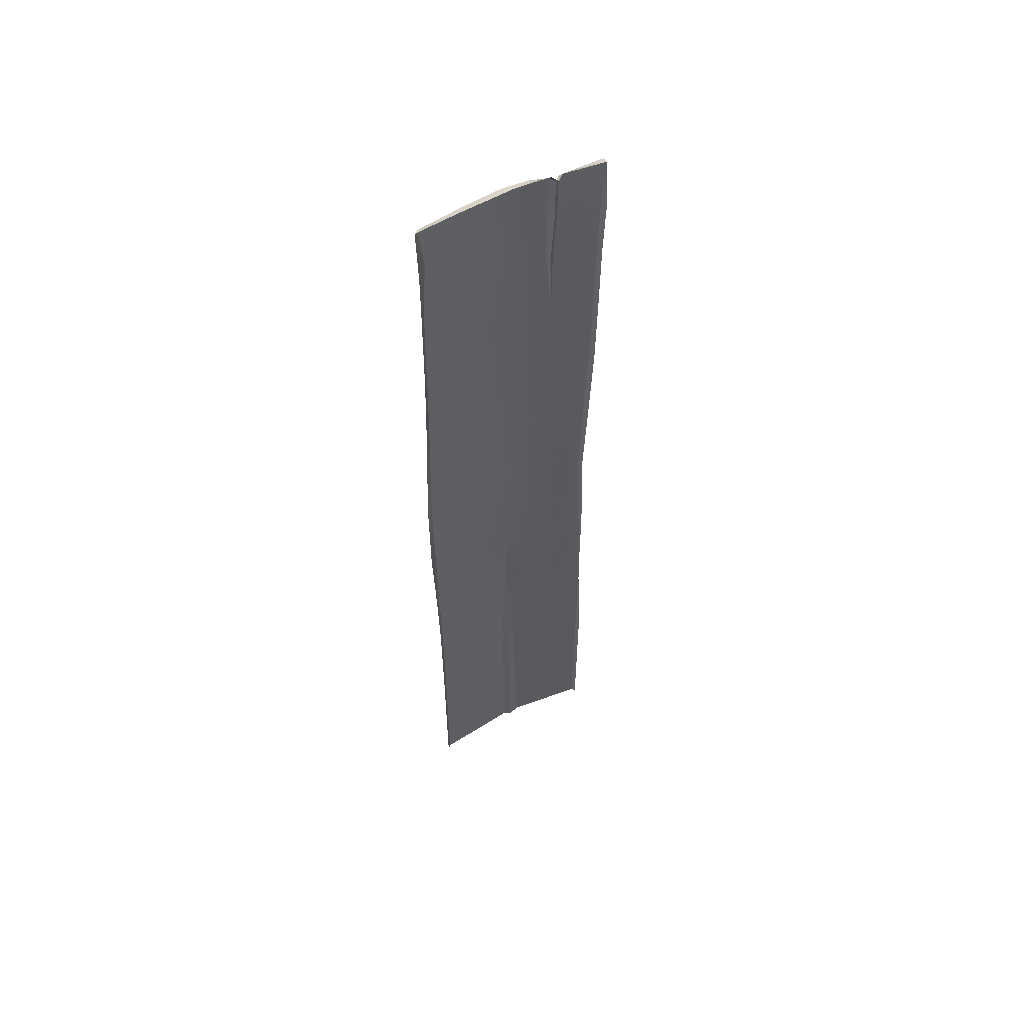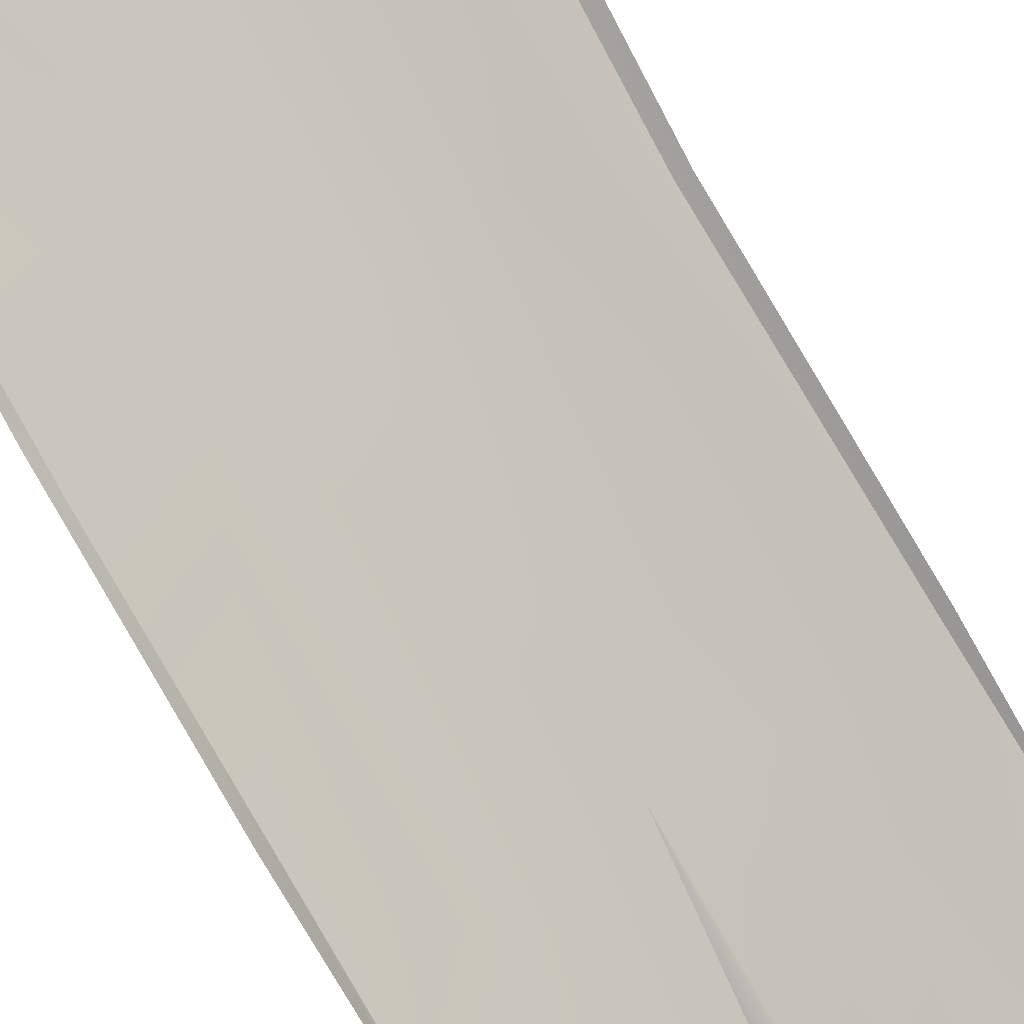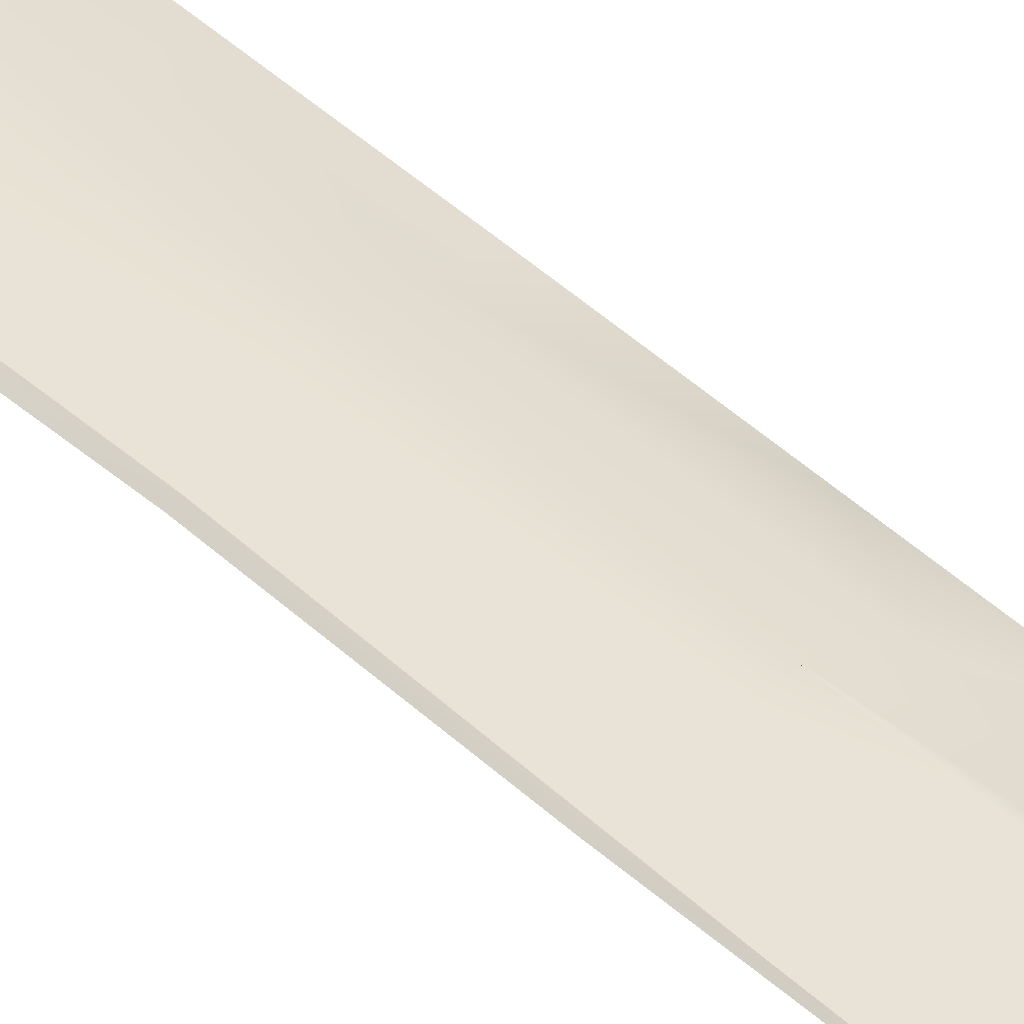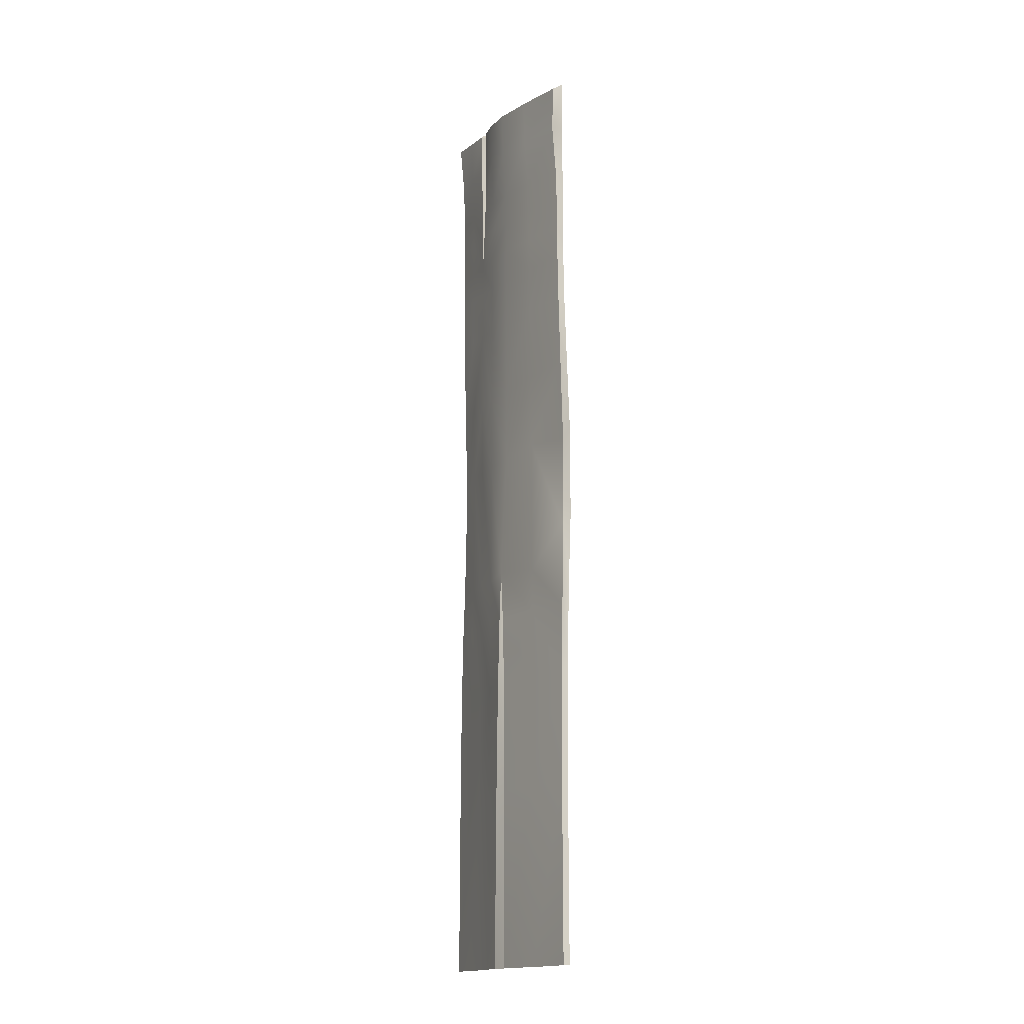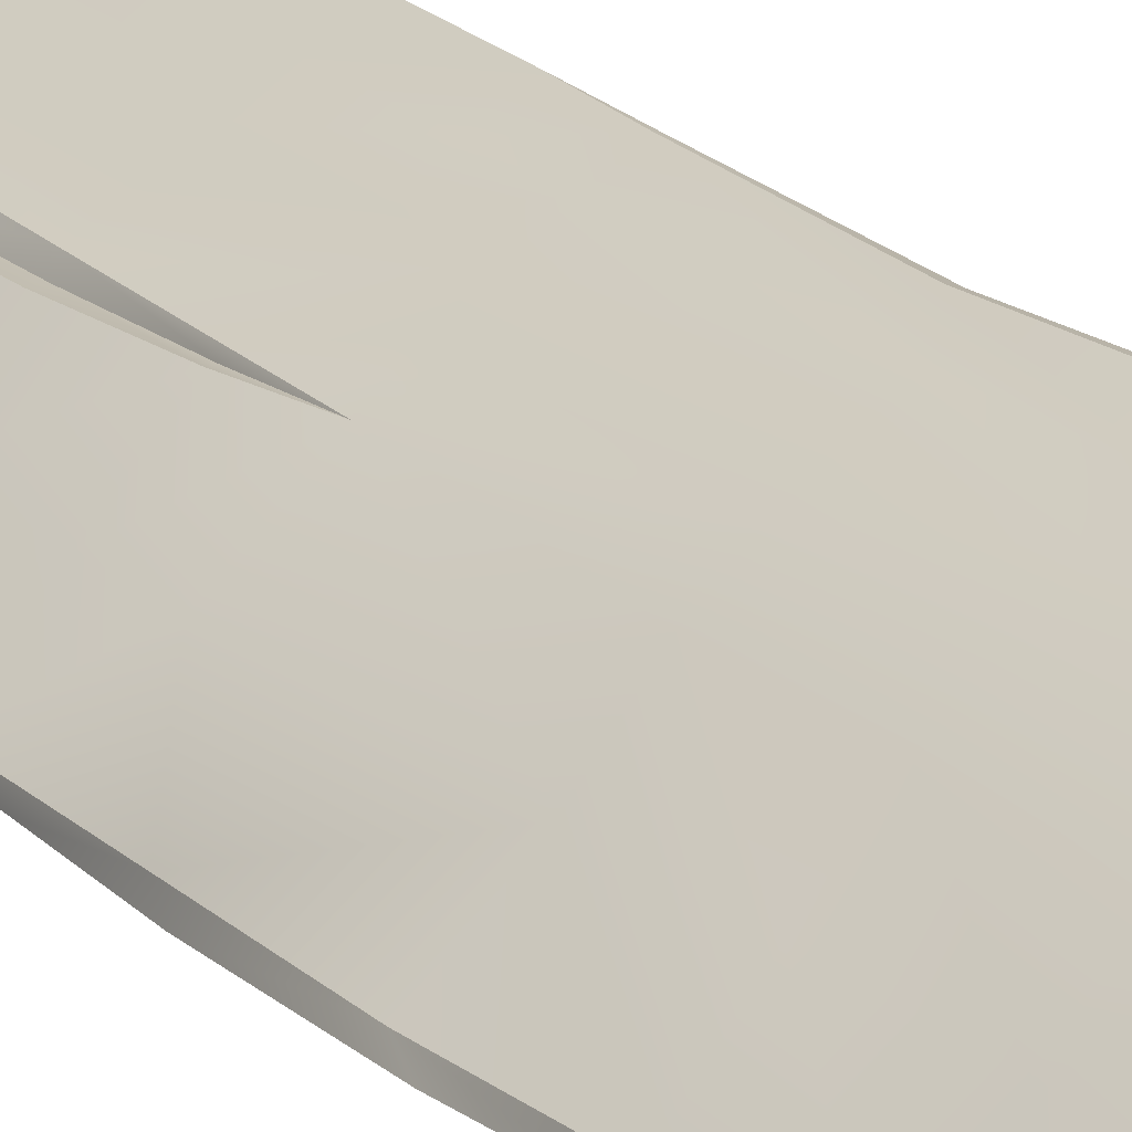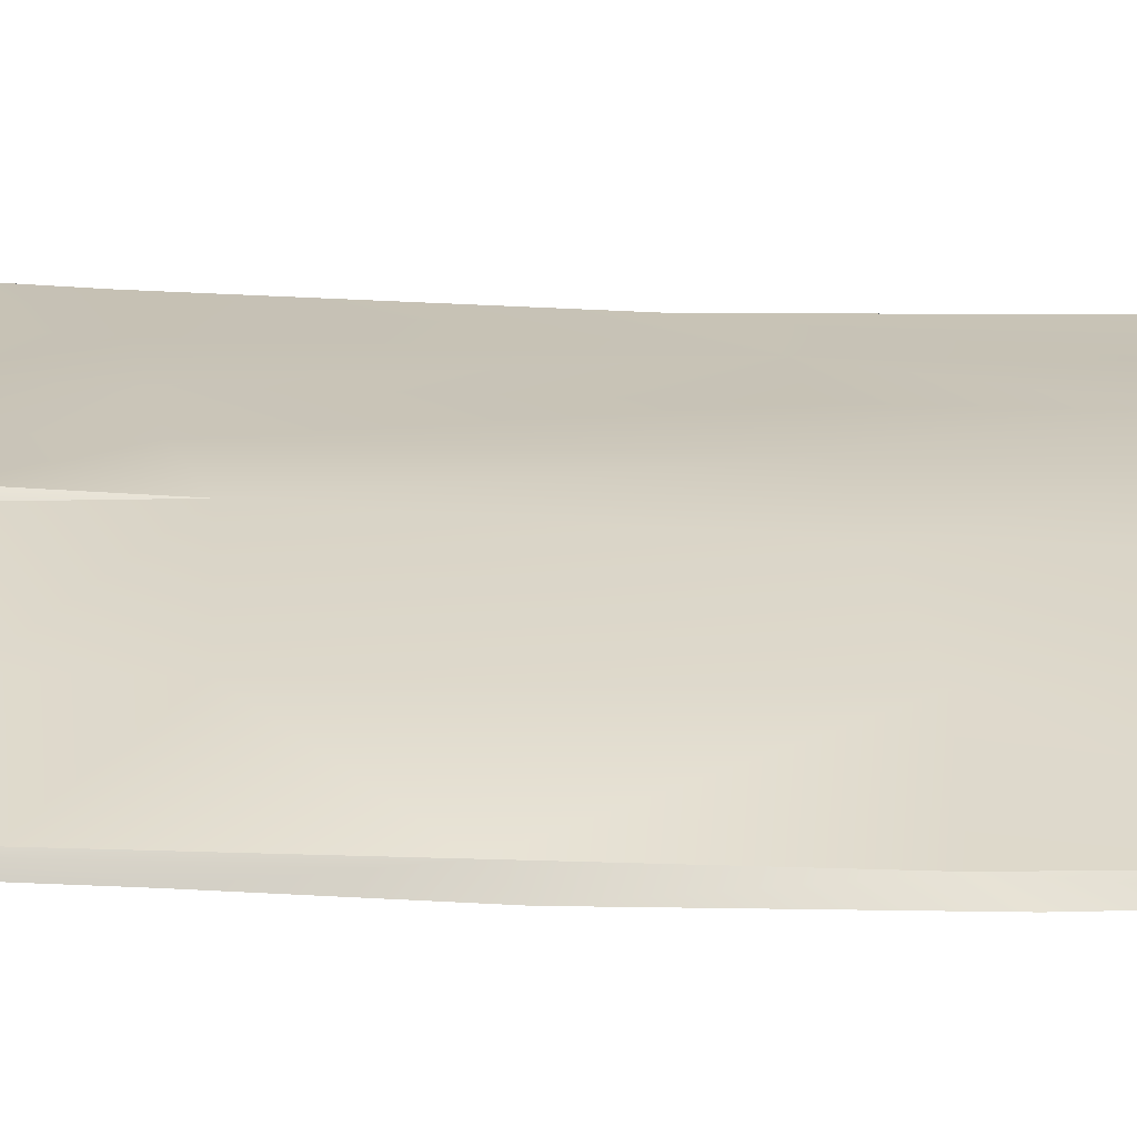
<metadata>
{"format":"obj","ext":"obj","renderer":"f3d","projection":"perspective","resolution":1024,"background":"white","views":[{"elev":55.6,"azim":13.2,"up":"+Z"},{"elev":-79.7,"azim":29.4,"up":"+Y"},{"elev":64.0,"azim":129.8,"up":"+Y"},{"elev":-17.1,"azim":-85.1,"up":"+Z"},{"elev":18.3,"azim":-30.7,"up":"+Y"},{"elev":-4.9,"azim":-103.8,"up":"+Y"}]}
</metadata>
<code>
g KK-RoofPlank_9
v -6.363 2.699 -3.488
v -6.56 2.488 -2.289
v -6.56 2.488 -3.485
v -6.37 2.699 -2.289
v -6.166 2.91 -3.485
v -6.181 2.91 -2.289
v -6.562 2.485 -1.548
v -6.373 2.699 -1.547
v -6.185 2.914 -1.545
v -6.167 2.925 -1.065
v -6.368 2.7 -1.071
v -6.568 2.474 -1.077
v -6.138 2.94 -0.7158
v -6.361 2.699 -0.7652
v -6.572 2.467 -0.481
v -6.357 2.701 0.175
v -6.576 2.46 0.1389
v -6.568 2.474 0.7316
v -6.353 2.707 0.6968
v -6.562 2.485 1.237
v -6.162 2.901 0.136
v -6.35 2.712 1.228
v -6.161 2.903 0.6708
v -6.348 2.715 1.568
v -6.559 2.49 1.568
v -6.348 2.715 1.811
v -6.557 2.491 1.811
v -6.347 2.716 2.054
v -6.556 2.493 2.054
v -6.345 2.721 2.281
v -6.552 2.498 2.281
v -6.538 2.522 2.643
v -6.338 2.747 2.644
v -6.561 2.512 2.959
v -6.35 2.747 2.964
v -6.164 2.906 2.28
v -6.162 2.93 2.644
v -6.165 2.937 2.967
v -6.032 3.034 2.964
v -6.162 2.903 2.054
v -6.16 2.904 1.81
v -6.16 2.905 1.567
v -6.017 3.023 1.808
v -6.025 3.018 2.052
v -6.033 3.016 2.28
v -6.032 3.028 2.644
v -5.925 3.085 2.643
v -5.926 3.084 2.959
v -5.927 3.087 2.279
v -5.912 3.096 2.05
v -5.89 3.108 1.802
v -6.16 2.904 1.222
v -6.014 3.024 1.565
v -6.014 3.024 1.219
v -5.891 3.108 1.564
v -6.014 3.024 0.6621
v -5.892 3.108 1.219
v -6.014 3.024 0.123
v -5.893 3.106 0.6621
v -6.014 3.025 -0.7544
v -6.137 2.951 -1.065
v -5.895 3.104 0.123
v -6.014 3.03 -1.064
v -6.128 2.962 -1.545
v -5.893 3.106 -0.7527
v -5.784 3.177 0.123
v -5.779 3.184 0.6621
v -5.77 3.193 1.565
v -5.773 3.19 1.219
v -5.769 3.193 1.808
v -5.768 3.194 2.052
v -5.892 3.11 2.05
v -5.766 3.196 2.28
v -5.89 3.113 2.279
v -5.873 3.121 2.643
v -5.755 3.207 2.643
v -5.869 3.123 2.959
v -5.756 3.221 2.959
v -5.642 3.32 2.959
v -5.637 3.294 2.643
v -5.642 3.279 2.281
v -5.644 3.277 2.054
v -5.647 3.277 1.811
v -5.649 3.277 1.568
v -5.655 3.272 1.22
v -5.668 3.259 0.6621
v -5.684 3.241 6.714e-06
v -5.661 3.254 -0.7494
v -5.776 3.181 -0.751
v -5.77 3.187 -1.061
v -5.65 3.265 -1.06
v -5.891 3.108 -1.062
v -5.766 3.191 -1.544
v -5.641 3.274 -1.544
v -5.64 3.277 -2.289
v -6.009 3.035 -1.545
v -5.889 3.111 -1.545
v -5.765 3.193 -2.289
v -5.642 3.277 -3.485
v -5.766 3.193 -3.488
v -5.886 3.113 -2.289
v -5.882 3.114 -3.488
v -5.997 3.041 -2.289
v -6.105 2.973 -2.289
v -5.982 3.046 -3.488
v -6.074 2.984 -3.485
v -5.642 3.32 2.959
v -5.595 3.267 2.647
v -5.609 3.267 2.989
v -5.637 3.294 2.643
v -5.607 3.267 2.22
v -5.642 3.279 2.281
v -5.644 3.277 2.054
v -5.608 3.267 2.051
v -5.647 3.277 1.811
v -5.61 3.267 1.811
v -5.649 3.277 1.568
v -5.612 3.265 1.573
v -5.615 3.262 1.22
v -5.655 3.272 1.22
v -5.631 3.249 0.6621
v -5.668 3.259 0.6621
v -5.684 3.241 6.714e-06
v -5.652 3.23 6.104e-06
v -5.636 3.244 -0.749
v -5.661 3.254 -0.7494
v -5.65 3.265 -1.06
v -5.636 3.244 -1.144
v -5.641 3.274 -1.544
v -5.633 3.247 -1.562
v -5.64 3.277 -2.289
v -5.61 3.267 -2.289
v -5.642 3.277 -3.485
v -5.61 3.267 -3.485
v -6.538 2.522 2.643
v -6.561 2.512 2.959
v -6.563 2.448 2.989
v -6.553 2.446 2.613
v -6.552 2.498 2.281
v -6.554 2.447 2.337
v -6.556 2.447 2.016
v -6.556 2.493 2.054
v -6.559 2.448 1.675
v -6.557 2.491 1.811
v -6.561 2.446 1.564
v -6.559 2.49 1.568
v -6.562 2.485 1.237
v -6.565 2.443 1.264
v -6.577 2.427 0.7316
v -6.568 2.474 0.7316
v -6.576 2.46 0.1389
v -6.588 2.41 0.2271
v -6.586 2.41 -0.4148
v -6.572 2.467 -0.481
v -6.576 2.427 -0.8772
v -6.568 2.474 -1.077
v -6.566 2.443 -1.498
v -6.562 2.485 -1.548
v -6.562 2.448 -2.289
v -6.56 2.488 -2.289
v -6.562 2.448 -3.485
v -6.56 2.488 -3.485
v -5.879 3.077 2.642
v -5.869 3.123 2.959
v -5.877 3.08 2.947
v -5.873 3.121 2.643
v -5.89 3.113 2.279
v -5.895 3.074 2.279
v -5.892 3.11 2.05
v -5.894 3.088 2.05
v -5.89 3.108 1.802
v -5.856 3.069 2.967
v -5.926 3.084 2.959
v -5.877 3.08 2.947
v -5.902 3.067 2.989
v -6.013 2.986 2.991
v -6.032 3.034 2.964
v -6.165 2.937 2.967
v -6.092 2.927 2.989
v -6.35 2.747 2.964
v -6.377 2.648 2.986
v -6.428 2.592 2.987
v -6.477 2.54 2.989
v -6.561 2.512 2.959
v -6.563 2.448 2.989
v -5.926 3.084 2.959
v -5.879 3.077 2.642
v -5.877 3.08 2.947
v -5.925 3.085 2.643
v -5.927 3.087 2.279
v -5.895 3.074 2.279
v -5.894 3.088 2.05
v -5.912 3.096 2.05
v -5.89 3.108 1.802
v -5.877 3.08 2.947
v -5.869 3.123 2.959
v -5.845 3.107 2.989
v -5.856 3.069 2.967
v -6.166 2.91 -3.485
v -6.121 2.911 -3.485
v -6.136 2.911 -2.289
v -6.181 2.91 -2.289
v -6.185 2.914 -1.545
v -6.145 2.915 -1.545
v -6.167 2.925 -1.065
v -6.145 2.925 -1.065
v -6.138 2.94 -0.7158
v -6.074 2.984 -3.485
v -6.136 2.911 -2.289
v -6.121 2.911 -3.485
v -6.105 2.973 -2.289
v -6.128 2.962 -1.545
v -6.145 2.915 -1.545
v -6.145 2.925 -1.065
v -6.137 2.951 -1.065
v -6.138 2.94 -0.7158
v -5.609 3.267 2.989
v -5.756 3.221 2.959
v -5.642 3.32 2.959
v -5.727 3.188 2.989
v -5.845 3.107 2.989
v -5.869 3.123 2.959
g KK-RoofPlank_9_0
f 3 2 1
f 2 4 1
f 1 4 5
f 4 6 5
f 4 2 7
f 6 4 8
f 8 4 7
f 9 6 8
f 9 8 10
f 11 8 7
f 8 11 10
f 12 11 7
f 10 11 13
f 11 12 14
f 11 14 13
f 12 15 14
f 16 14 15
f 13 14 16
f 17 16 15
f 17 18 16
f 18 19 16
f 19 18 20
f 21 13 16
f 16 19 21
f 22 19 20
f 19 23 21
f 23 19 22
f 24 22 20
f 25 24 20
f 26 24 25
f 27 26 25
f 28 26 27
f 29 28 27
f 30 28 29
f 31 30 29
f 30 31 32
f 33 30 32
f 33 32 34
f 35 33 34
f 28 30 36
f 36 30 33
f 37 33 35
f 37 36 33
f 38 37 35
f 38 39 37
f 26 28 40
f 40 28 36
f 41 26 40
f 24 26 41
f 42 24 41
f 22 24 42
f 41 40 43
f 41 43 42
f 44 40 36
f 40 44 43
f 45 36 37
f 45 44 36
f 39 46 37
f 46 45 37
f 46 39 47
f 39 48 47
f 47 49 46
f 49 45 46
f 49 50 45
f 50 44 45
f 44 50 51
f 43 44 51
f 52 22 42
f 52 23 22
f 43 53 42
f 42 53 52
f 53 43 51
f 52 54 23
f 53 54 52
f 55 53 51
f 54 53 55
f 54 56 23
f 23 56 21
f 57 54 55
f 56 54 57
f 56 58 21
f 21 58 13
f 59 56 57
f 58 56 59
f 58 60 13
f 13 60 61
f 62 58 59
f 60 58 62
f 60 63 61
f 61 63 64
f 65 60 62
f 63 60 65
f 62 59 66
f 62 66 65
f 67 59 57
f 59 67 66
f 55 68 57
f 69 67 57
f 68 69 57
f 70 68 55
f 51 70 55
f 71 70 51
f 72 71 51
f 73 71 72
f 74 73 72
f 73 74 75
f 76 73 75
f 76 75 77
f 78 76 77
f 76 78 79
f 80 76 79
f 80 81 76
f 81 73 76
f 71 73 81
f 82 71 81
f 70 71 82
f 83 70 82
f 68 70 83
f 84 68 83
f 69 68 84
f 85 69 84
f 85 86 69
f 86 67 69
f 67 86 87
f 66 67 87
f 87 88 66
f 88 89 66
f 66 89 65
f 90 89 88
f 91 90 88
f 65 89 92
f 89 90 92
f 92 63 65
f 93 90 91
f 94 93 91
f 94 95 93
f 96 63 92
f 63 96 64
f 92 90 97
f 90 93 97
f 97 96 92
f 95 98 93
f 93 98 97
f 98 95 99
f 100 98 99
f 98 101 97
f 101 98 100
f 97 101 96
f 102 101 100
f 96 103 64
f 101 103 96
f 103 101 102
f 103 104 64
f 105 103 102
f 104 103 105
f 106 104 105
f 109 108 107
f 108 110 107
f 108 111 110
f 111 112 110
f 113 112 111
f 114 113 111
f 115 113 114
f 116 115 114
f 117 115 116
f 118 117 116
f 117 118 119
f 120 117 119
f 119 121 120
f 121 122 120
f 122 121 123
f 121 124 123
f 124 125 123
f 125 126 123
f 127 126 125
f 128 127 125
f 129 127 128
f 130 129 128
f 131 129 130
f 132 131 130
f 133 131 132
f 134 133 132
f 137 136 135
f 138 137 135
f 135 139 138
f 139 140 138
f 140 139 141
f 139 142 141
f 141 142 143
f 142 144 143
f 145 143 144
f 146 145 144
f 145 146 147
f 148 145 147
f 149 148 147
f 150 149 147
f 149 150 151
f 152 149 151
f 152 151 153
f 151 154 153
f 153 154 155
f 154 156 155
f 155 156 157
f 156 158 157
f 157 158 159
f 158 160 159
f 159 160 161
f 160 162 161
f 165 164 163
f 164 166 163
f 163 166 167
f 168 163 167
f 167 169 168
f 169 170 168
f 170 169 171
f 174 173 172
f 173 175 172
f 176 175 173
f 177 176 173
f 176 177 178
f 179 176 178
f 178 180 179
f 180 181 179
f 181 180 182
f 183 182 180
f 183 180 184
f 185 183 184
f 188 187 186
f 187 189 186
f 190 189 187
f 191 190 187
f 191 192 190
f 192 193 190
f 193 192 194
f 197 196 195
f 198 197 195
f 201 200 199
f 202 201 199
f 201 202 203
f 204 201 203
f 203 205 204
f 205 206 204
f 206 205 207
f 210 209 208
f 209 211 208
f 211 209 212
f 209 213 212
f 213 214 212
f 214 215 212
f 215 214 216
f 219 218 217
f 218 220 217
f 220 218 221
f 218 222 221

</code>
